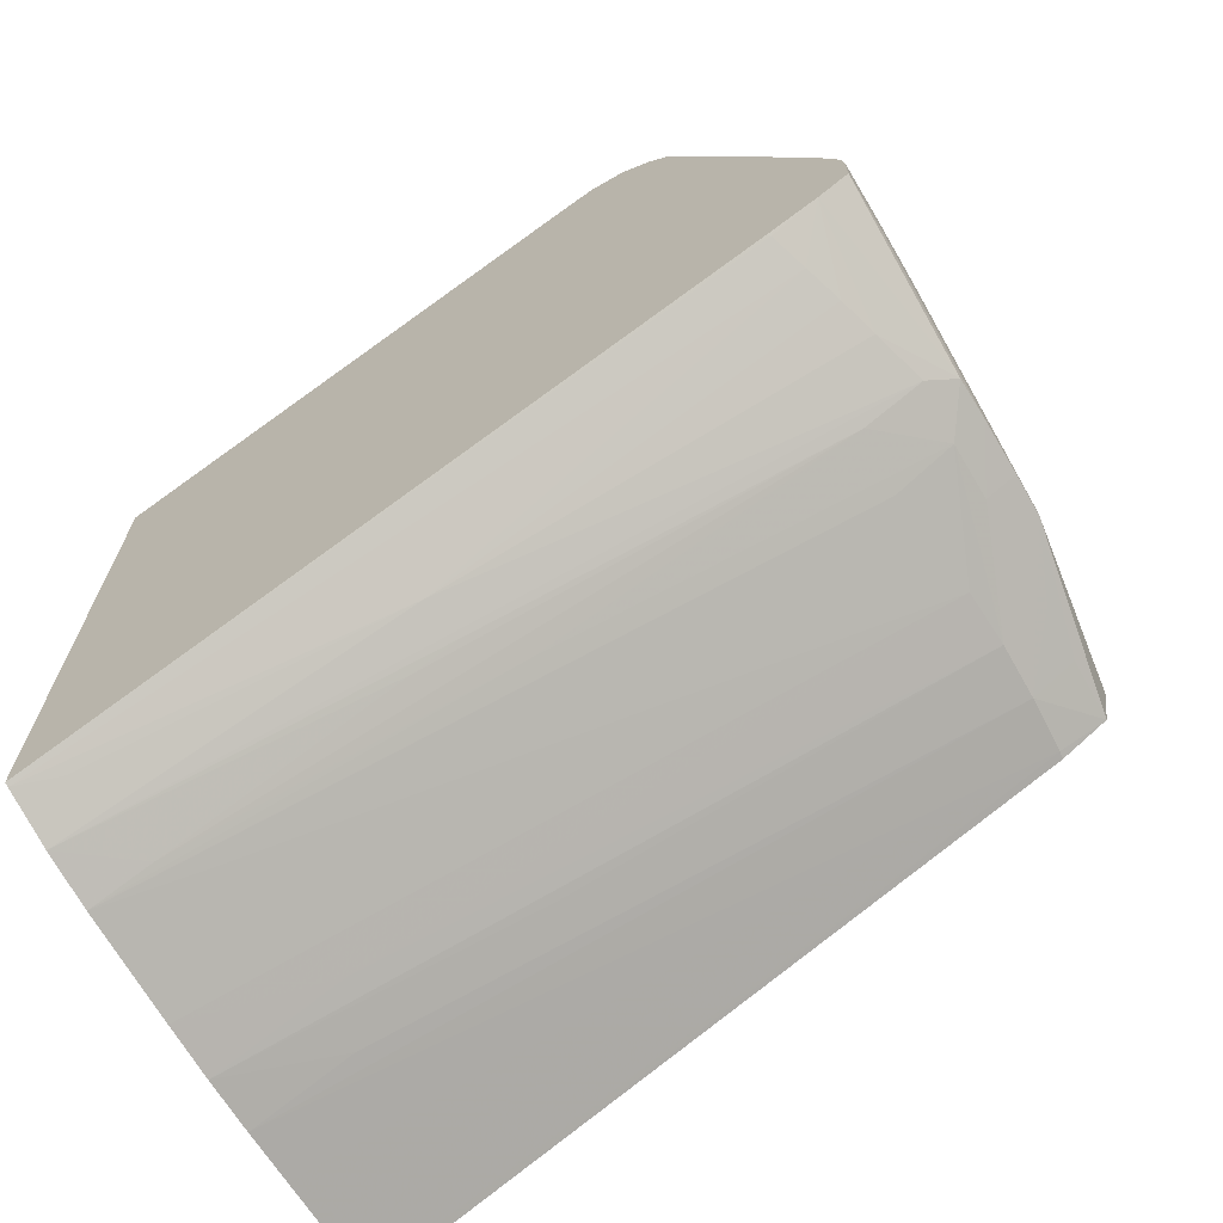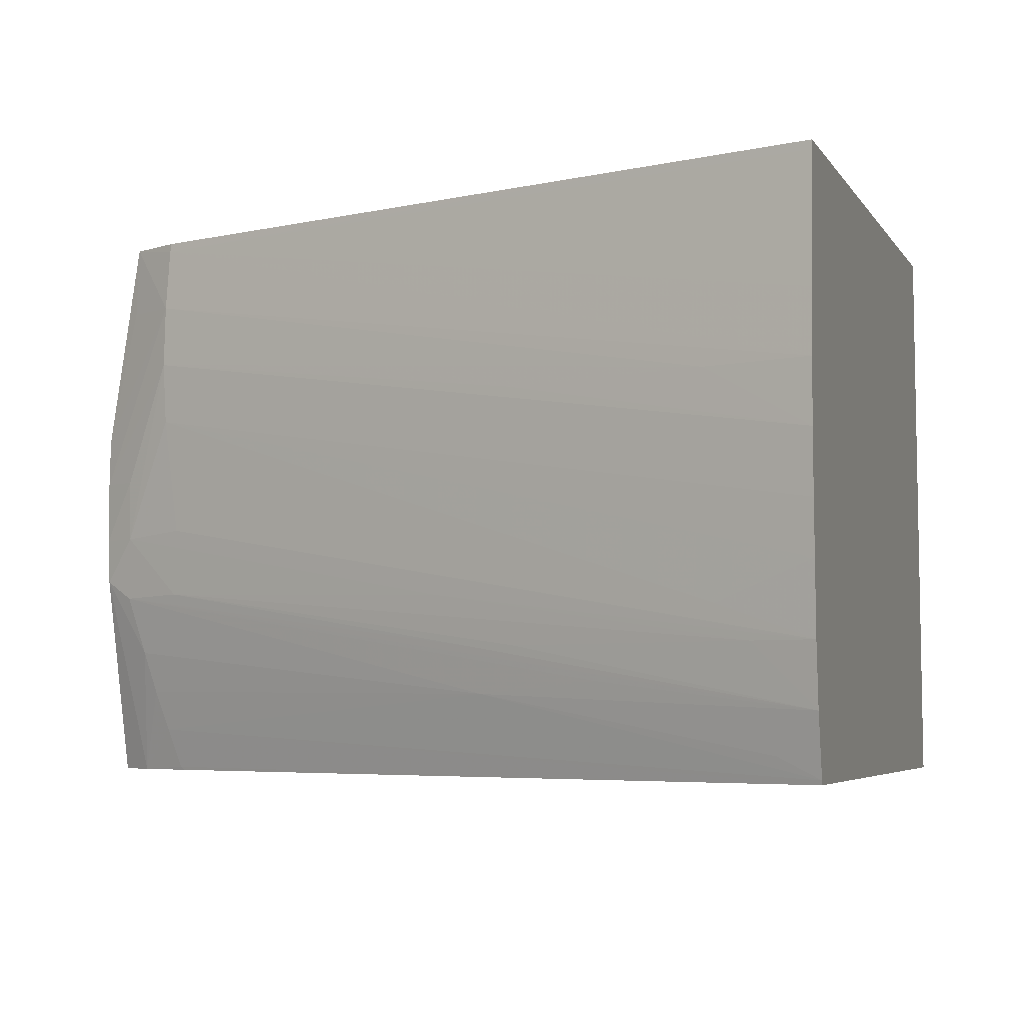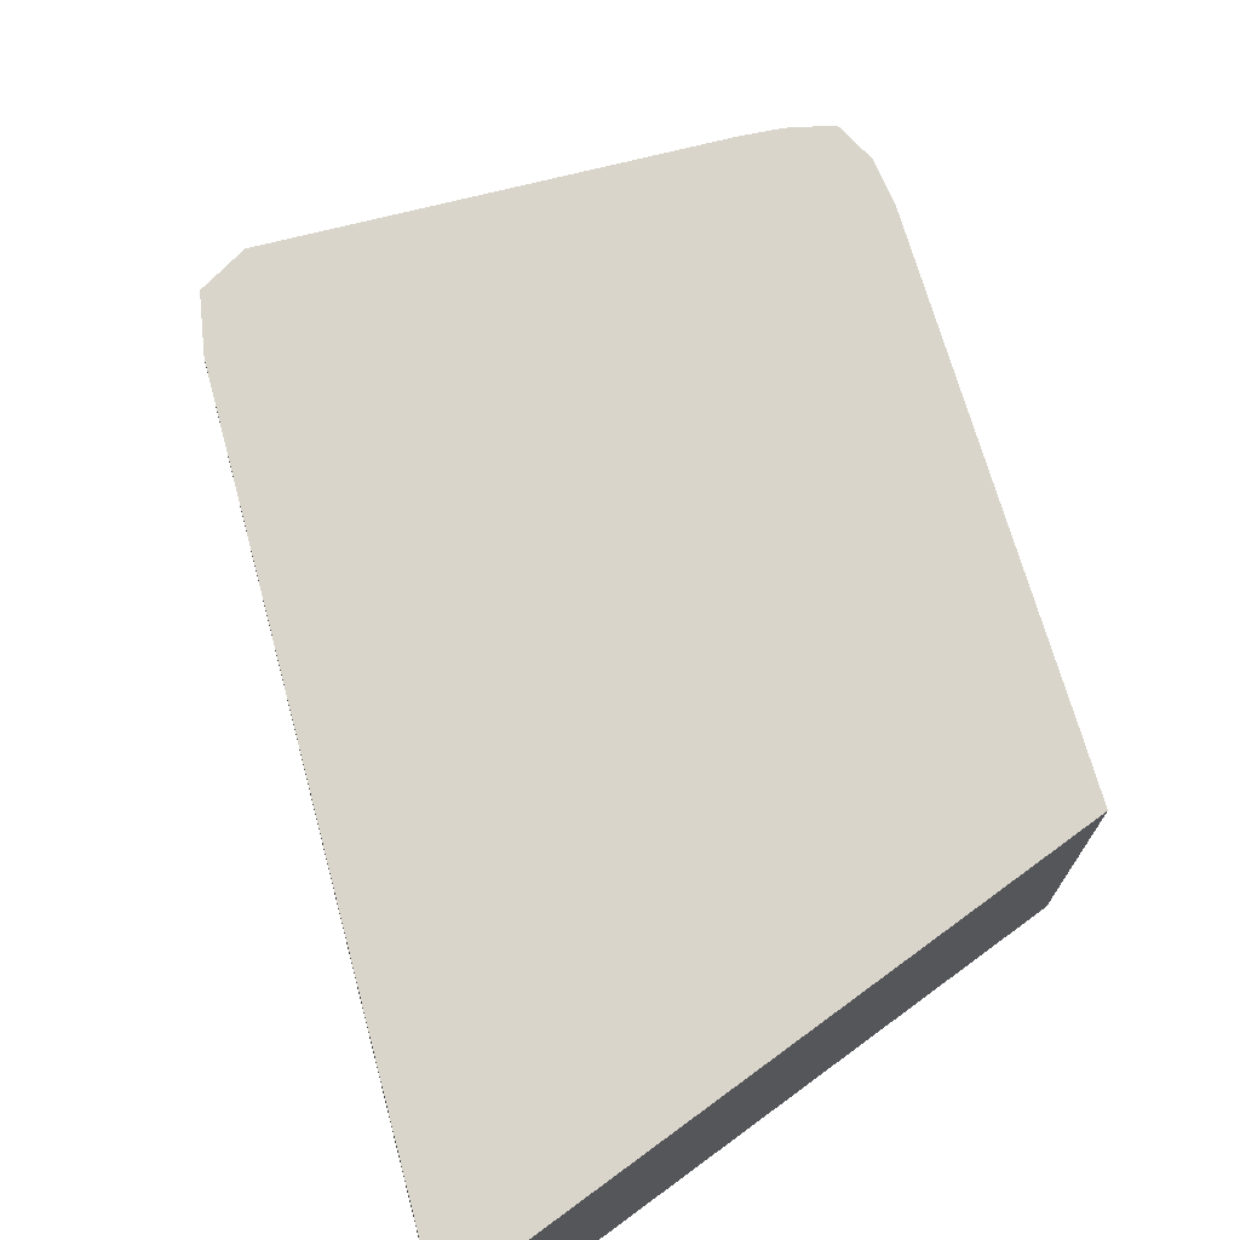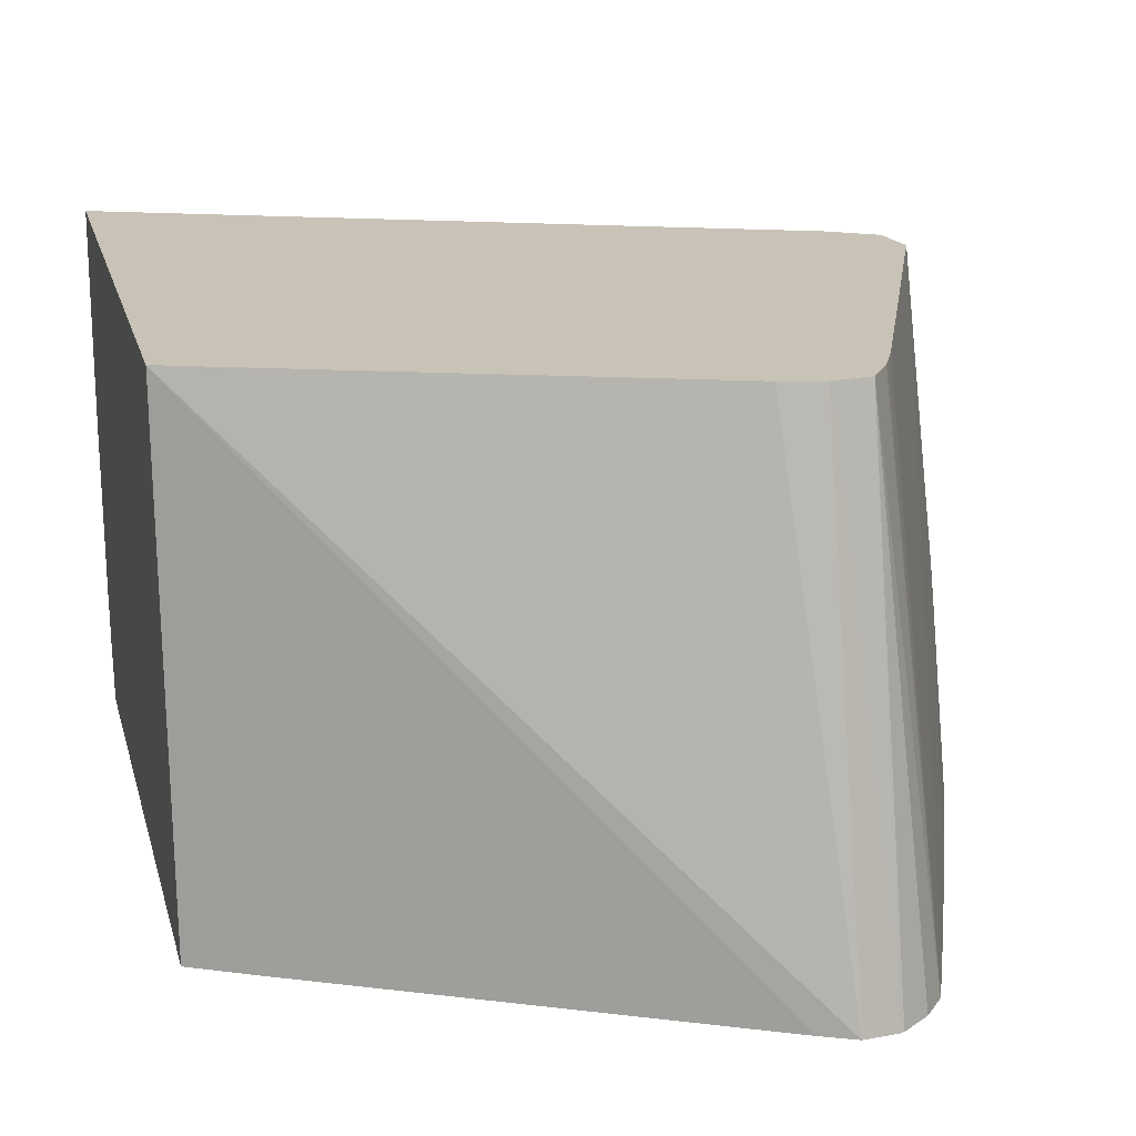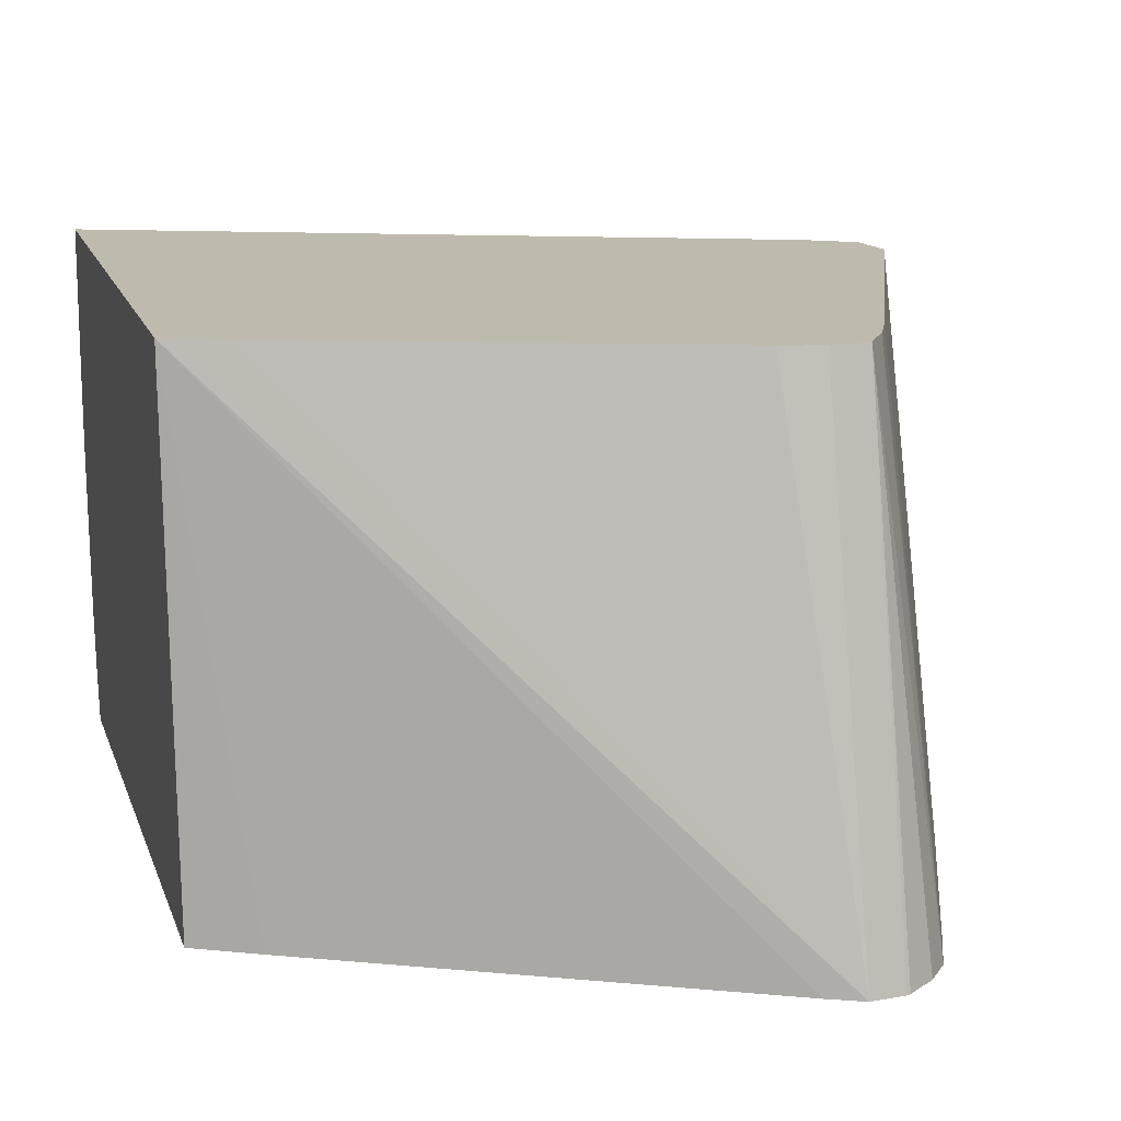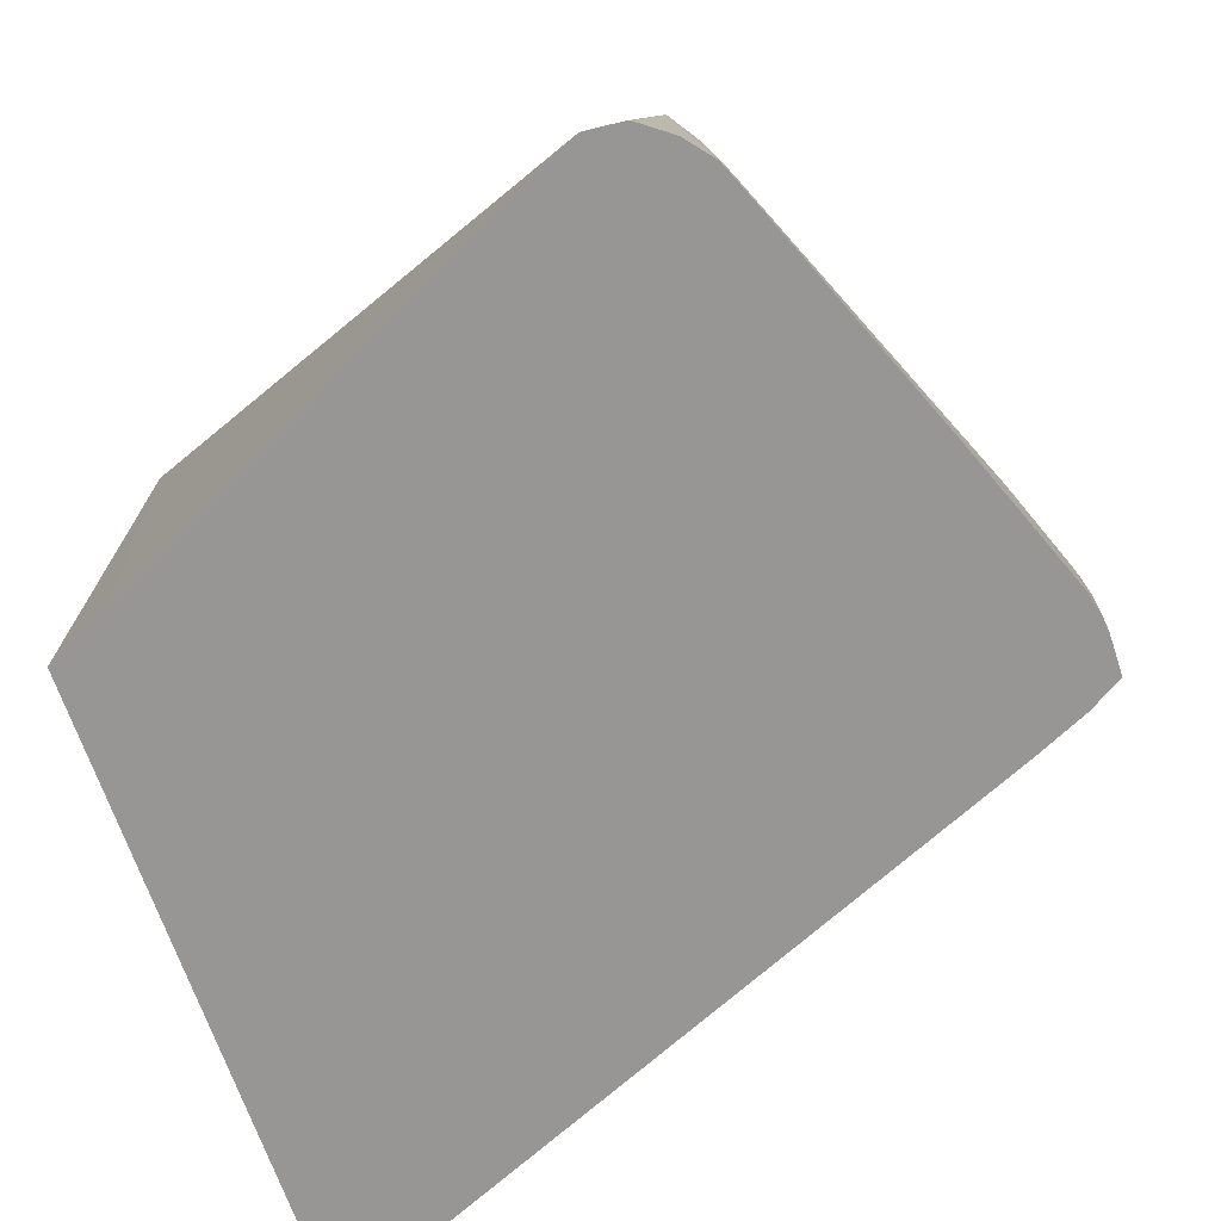
<metadata>
{"format":"obj","ext":"obj","renderer":"f3d","projection":"perspective","resolution":1024,"background":"white","views":[{"elev":-68.9,"azim":-149.0,"up":"+Y"},{"elev":-4.5,"azim":16.8,"up":"+Z"},{"elev":74.6,"azim":53.8,"up":"+Z"},{"elev":19.4,"azim":166.1,"up":"+Z"},{"elev":15.6,"azim":164.2,"up":"+Z"},{"elev":-67.9,"azim":-161.1,"up":"+Z"}]}
</metadata>
<code>
v -0.03824 -0.01929 -0.03395
v -0.03823 -0.0192 -0.03514
v -0.03819 -0.02033 -0.03037
v -0.03819 -0.02034 -0.02918
v -0.03823 -0.01942 -0.03276
v -0.03824 -0.01858 -0.03395
v -0.03823 -0.01837 -0.0352
v -0.03822 -0.0192 -0.0352
v -0.03817 -0.02031 -0.03125
v -0.03752 -0.02069 -0.03037
v -0.03752 -0.02072 -0.02918
v -0.03817 -0.02032 -0.02826
v -0.03819 -0.01997 -0.02918
v -0.03652 -0.02129 -0.0268
v -0.03649 -0.02128 -0.02561
v -0.03823 -0.01873 -0.03276
v -0.0382 -0.01807 -0.0352
v -0.03823 -0.01836 -0.03505
v -0.03757 -0.0196 -0.0352
v -0.03729 -0.02041 -0.03276
v -0.03761 -0.02051 -0.03161
v -0.03621 -0.02124 -0.03026
v -0.03647 -0.02126 -0.02799
v -0.03633 -0.02107 -0.03156
v -0.02972 -0.0238 -0.03178
v -0.03817 -0.02009 -0.02826
v -0.03749 -0.02069 -0.0268
v -0.03743 -0.02069 -0.02561
v -0.03739 -0.02066 -0.02425
v -0.03756 -0.01965 -0.02425
v -0.02458 -0.02603 -0.02918
v -0.02192 -0.0271 -0.02918
v -0.02799 -0.02468 -0.02799
v -0.02399 -0.02627 -0.02799
v -0.03641 -0.02126 -0.02442
v -0.02192 -0.02708 -0.02799
v -0.03818 -0.01889 -0.03156
v -0.03805 -0.01751 -0.0352
v -0.03662 -0.02005 -0.0352
v -0.03657 -0.0201 -0.03514
v -0.03681 -0.0202 -0.03436
v -0.03706 -0.0203 -0.03357
v -0.02877 -0.02391 -0.03364
v -0.02625 -0.02503 -0.03343
v -0.02192 -0.02679 -0.03395
v -0.02898 -0.02399 -0.03276
v -0.02204 -0.02689 -0.03276
v -0.02192 -0.02694 -0.03276
v -0.02382 -0.0262 -0.0321
v -0.02192 -0.02701 -0.03139
v -0.02192 -0.02706 -0.03037
v -0.02799 -0.02441 -0.03276
v -0.02316 -0.02642 -0.03276
v -0.03814 -0.019 -0.03081
v -0.03638 -0.02126 -0.02425
v -0.03441 -0.01198 -0.02425
v -0.03452 -0.01196 -0.02515
v -0.03514 -0.01013 -0.03514
v -0.03515 -0.01013 -0.0352
v -0.03687 -0.01443 -0.0352
v -0.02192 -0.02702 -0.0268
v -0.02192 -0.0269 -0.02442
v -0.02192 -0.02689 -0.02425
v -0.03713 -0.01509 -0.0352
v -0.03751 -0.01608 -0.0352
v -0.03649 -0.02011 -0.0352
v -0.02192 -0.02649 -0.0352
v -0.02192 -0.02651 -0.03512
v -0.02274 -0.02625 -0.03473
v -0.03708 -0.01497 -0.0352
v -0.0341 -0.01132 -0.02425
v -0.0347 -0.009058 -0.0352
v -0.02192 -0.01413 -0.02425
v -0.02192 -0.01343 -0.0352
v -0.03404 -0.0112 -0.02425
v -0.03358 -0.01052 -0.02425
v -0.03426 -0.008517 -0.0352
v -0.02325 -0.01275 -0.0352
v -0.03216 -0.008294 -0.0352
v -0.03286 -0.007974 -0.0352
v -0.0221 -0.01407 -0.02425
v -0.03276 -0.01041 -0.02425
v -0.03357 -0.008037 -0.0352
v -0.03367 -0.008073 -0.0352
v -0.03189 -0.01061 -0.02425
v -0.02321 -0.01367 -0.02425
f 30 56 57
f 30 57 58
f 30 58 59
f 30 59 60
f 30 60 54
f 31 51 32
f 32 51 50
f 32 50 48
f 32 67 74
f 32 45 68
f 32 68 67
f 32 61 36
f 32 74 73
f 32 73 63
f 32 63 62
f 29 56 30
f 32 62 61
f 32 48 45
f 29 71 56
f 26 30 54
f 29 76 75
f 23 49 50
f 32 36 34
f 23 50 51
f 23 51 31
f 24 46 52
f 24 52 53
f 24 53 25
f 25 53 47
f 26 54 37
f 29 35 55
f 29 55 63
f 29 63 73
f 29 73 81
f 29 81 86
f 29 86 85
f 29 85 82
f 29 82 76
f 29 75 71
f 32 34 33
f 58 72 59
f 35 62 63
f 56 72 57
f 57 72 58
f 71 75 72
f 72 76 77
f 72 75 76
f 73 74 78
f 73 78 79
f 73 79 80
f 73 80 81
f 76 82 83
f 76 83 84
f 76 84 77
f 80 83 82
f 80 82 85
f 80 85 86
f 80 86 81
f 22 49 23
f 56 71 72
f 54 70 64
f 54 60 70
f 48 50 49
f 35 63 55
f 37 54 64
f 37 64 65
f 37 65 38
f 39 66 40
f 40 66 67
f 40 67 41
f 41 67 68
f 35 36 61
f 41 68 43
f 43 68 69
f 43 69 45
f 43 45 44
f 45 69 68
f 45 48 47
f 45 47 53
f 45 53 52
f 45 52 46
f 41 43 42
f 22 48 49
f 35 61 62
f 22 25 47
f 6 16 17
f 7 18 17
f 7 17 38
f 7 38 65
f 7 65 64
f 7 64 70
f 7 70 60
f 7 60 59
f 7 59 72
f 7 72 77
f 7 77 84
f 7 84 83
f 7 83 80
f 7 80 79
f 7 79 78
f 7 78 74
f 7 74 67
f 6 18 7
f 6 17 18
f 4 15 12
f 4 11 14
f 22 47 48
f 1 2 3
f 1 3 4
f 1 4 5
f 1 5 16
f 1 16 6
f 1 6 7
f 1 7 2
f 7 67 66
f 2 8 9
f 2 7 8
f 3 9 10
f 3 10 11
f 3 11 4
f 4 12 26
f 4 26 13
f 4 13 16
f 4 16 5
f 2 9 3
f 7 66 39
f 4 14 15
f 16 38 17
f 15 35 29
f 15 28 27
f 15 34 36
f 15 36 35
f 16 26 37
f 16 37 38
f 19 39 40
f 19 40 41
f 19 41 42
f 19 42 20
f 20 42 43
f 20 43 21
f 21 43 44
f 21 44 45
f 21 45 46
f 7 39 19
f 21 46 24
f 14 34 15
f 14 33 34
f 15 29 28
f 14 31 32
f 7 19 8
f 8 19 9
f 9 20 21
f 9 21 10
f 9 19 20
f 10 22 23
f 10 23 14
f 14 32 33
f 10 21 24
f 10 24 25
f 10 14 11
f 12 15 27
f 12 27 28
f 12 28 29
f 12 29 30
f 12 30 26
f 13 26 16
f 10 25 22
f 14 23 31

</code>
